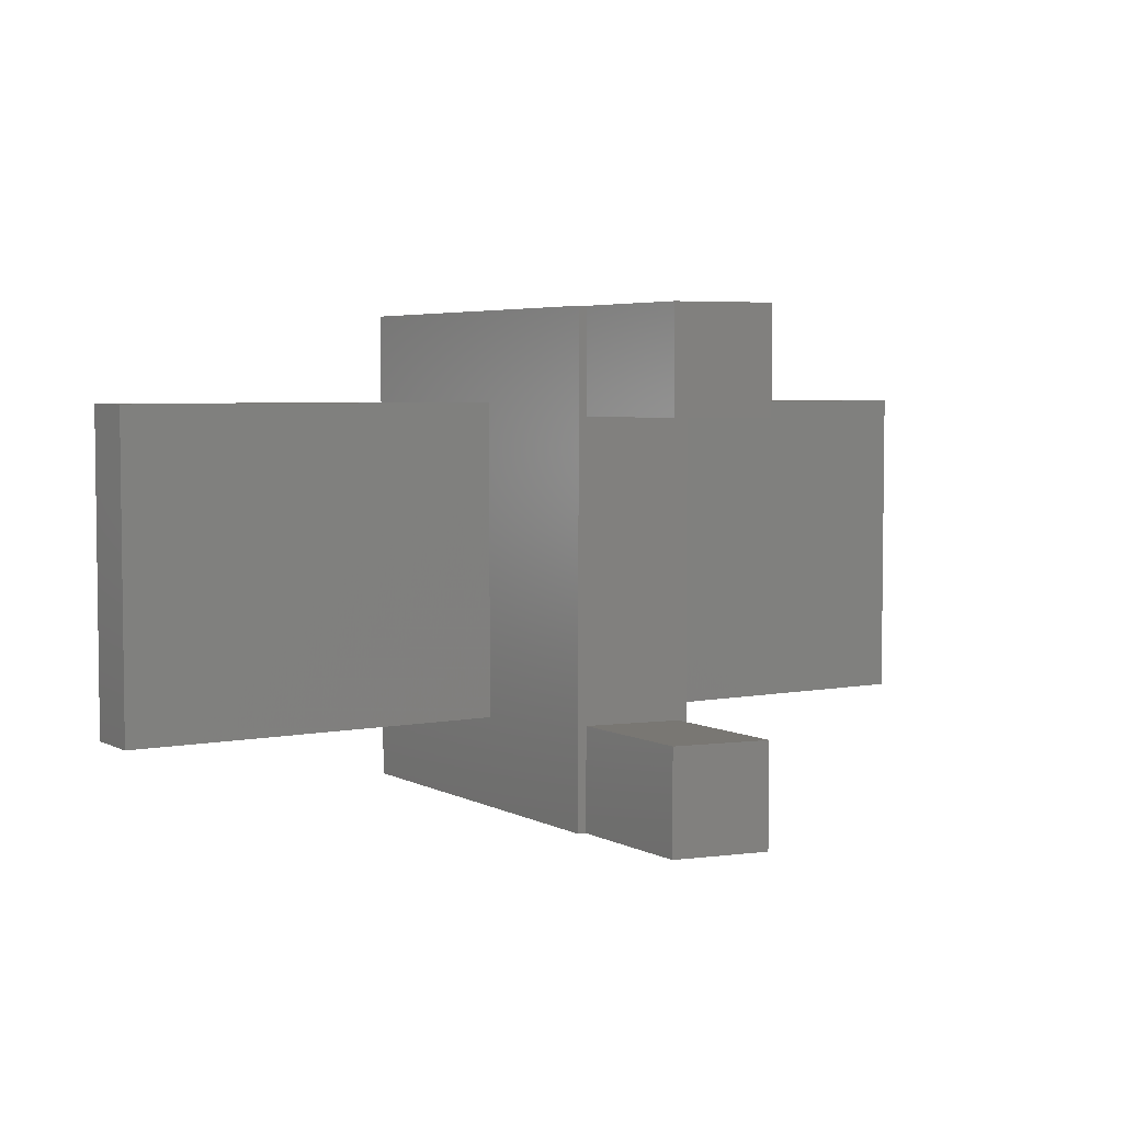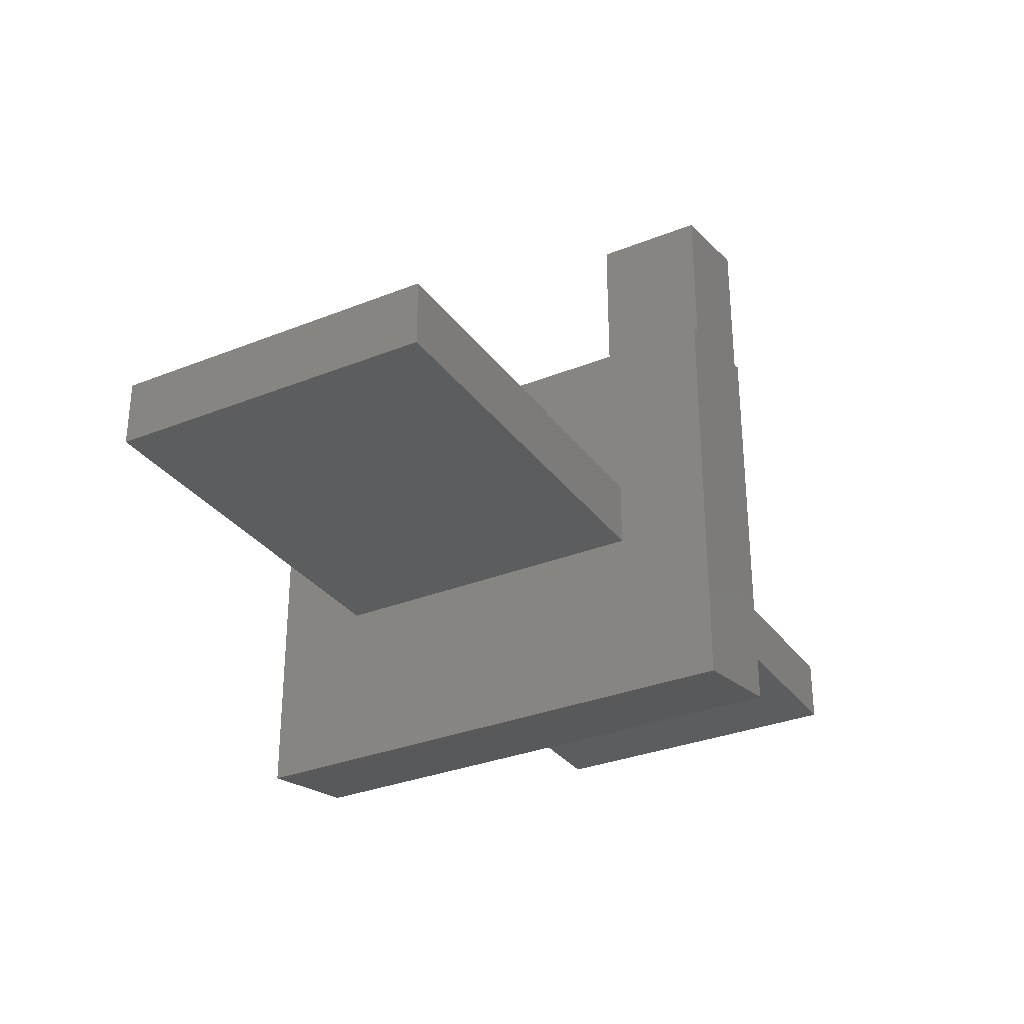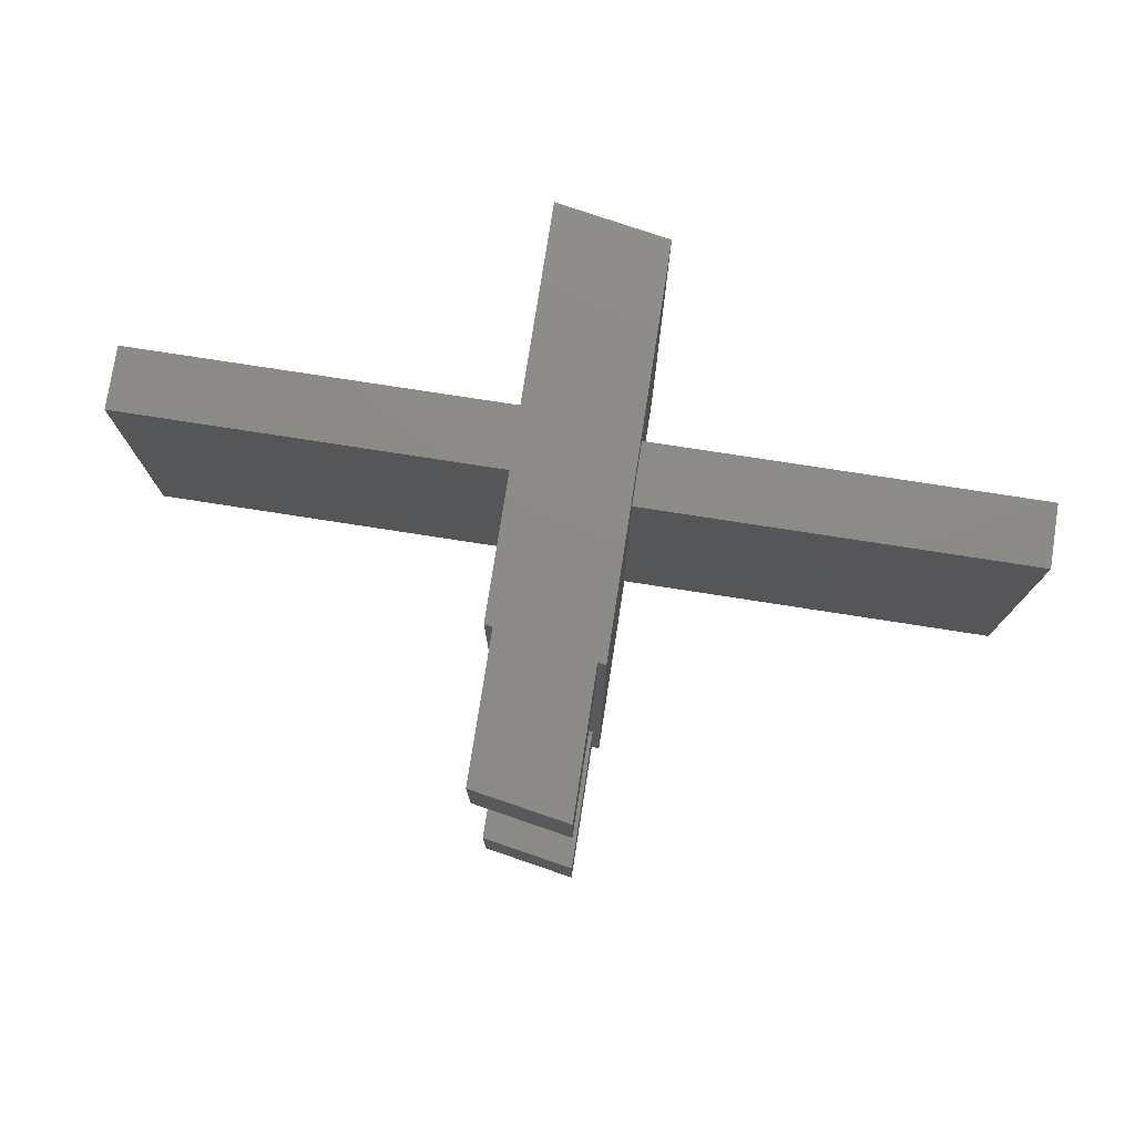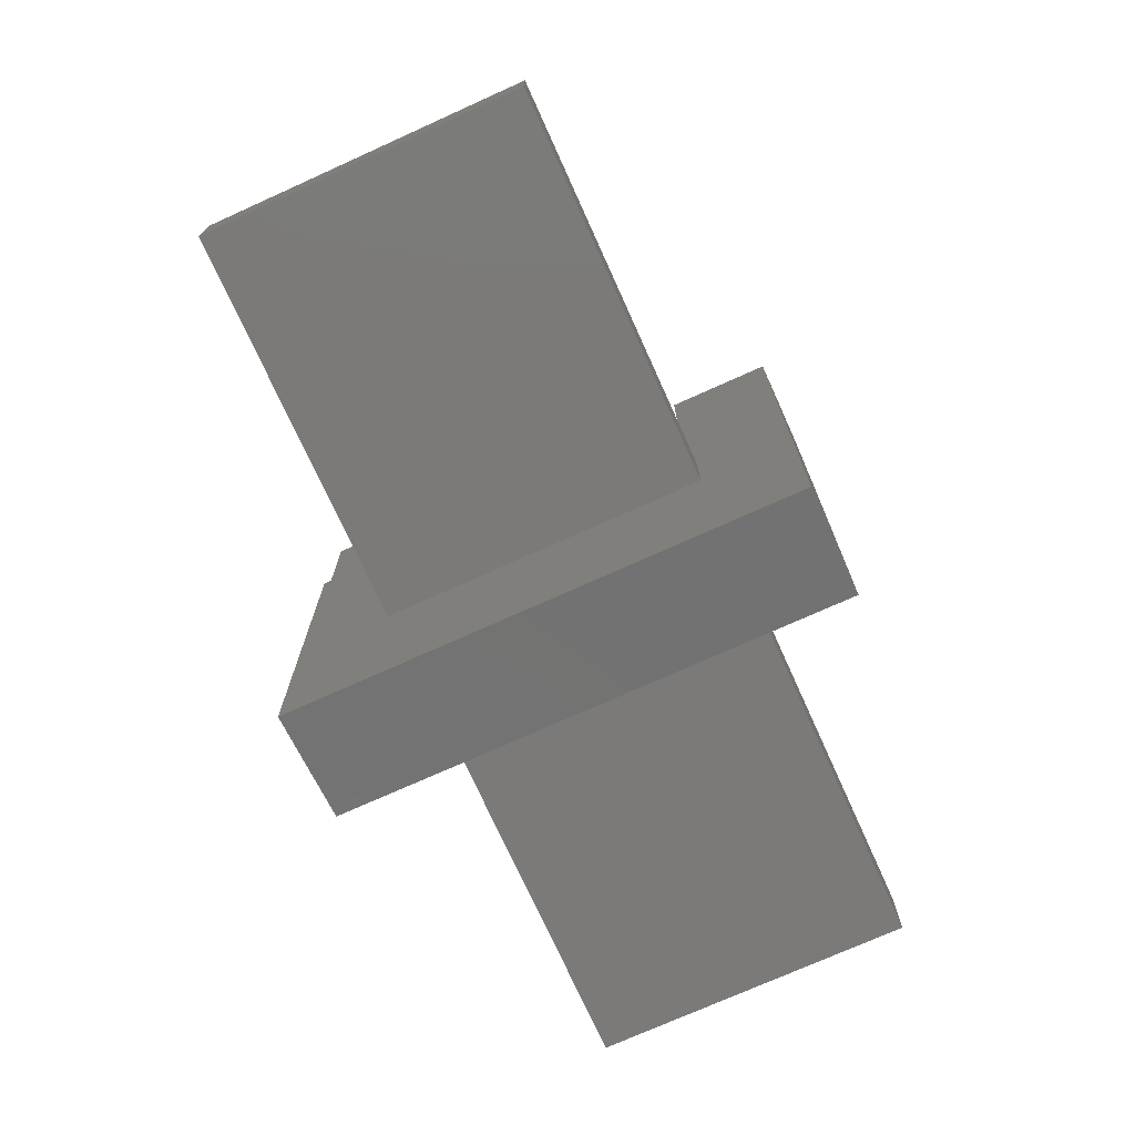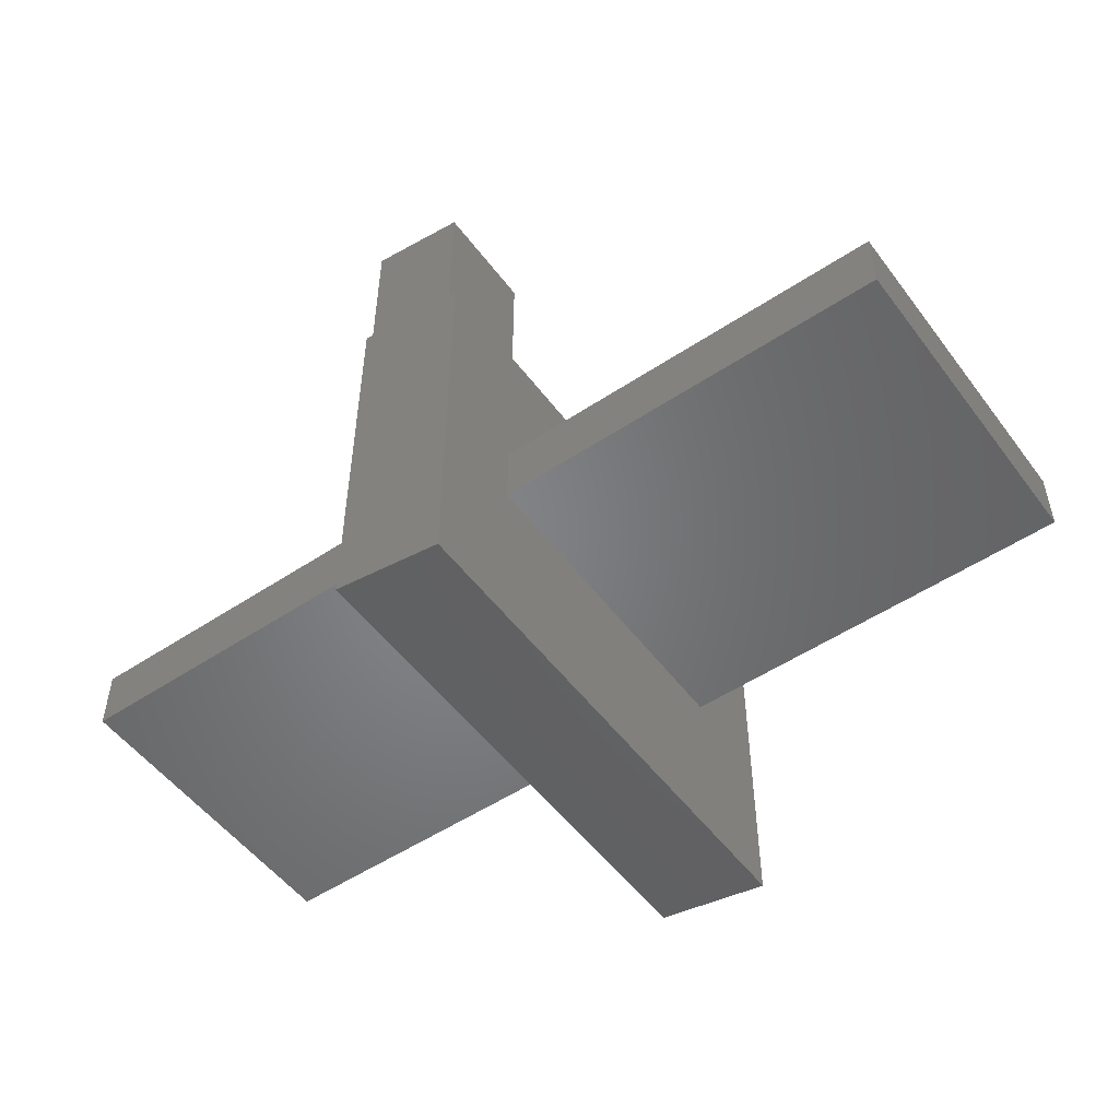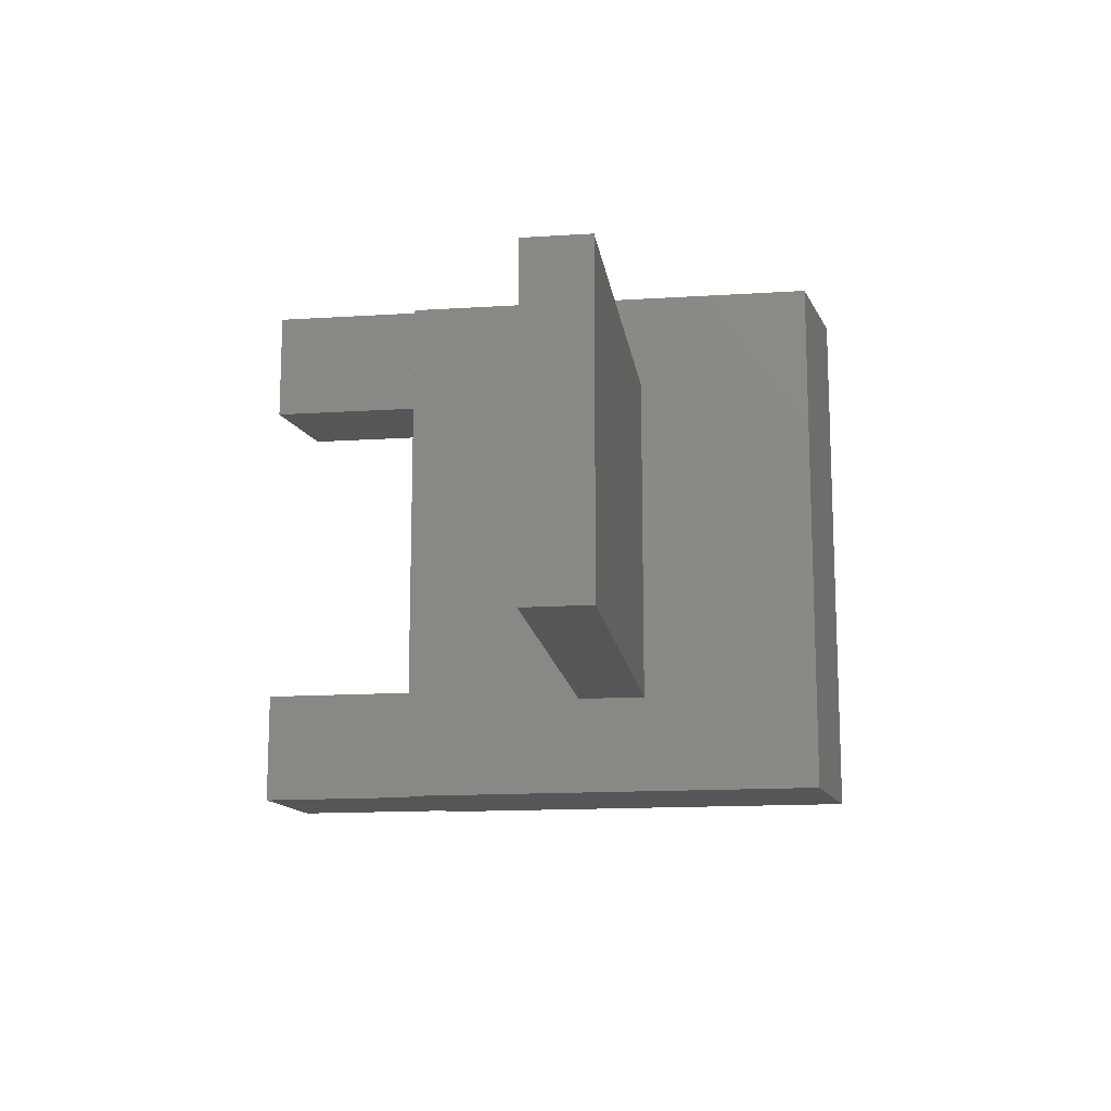
<metadata>
{"format":"stl","ext":"stl","renderer":"f3d","projection":"perspective","resolution":1024,"background":"white","views":[{"elev":4.5,"azim":-32.3,"up":"+Y"},{"elev":-31.3,"azim":-60.3,"up":"+Z"},{"elev":77.1,"azim":8.8,"up":"+Y"},{"elev":-73.5,"azim":-65.7,"up":"+Z"},{"elev":-51.9,"azim":-144.3,"up":"+Z"},{"elev":-14.6,"azim":97.9,"up":"+Y"}]}
</metadata>
<code>
# stl→obj: 40 verts, 76 faces
v -5 1.15 -2.9
v -5 1.15 -2.1
v -5 5.15 -2.9
v -5 5.15 -2.1
v -0.1 1.15 -2.9
v -0.1 1.15 -2.1
v -0.1 5.15 -2.9
v -0.1 5.15 -2.1
v -0.1 6.3 -5.018
v -0.1 0 -0.01775
v -0.1 6.3 -0.01775
v -0.1 0 -5.018
v 1.3 0 -4.769
v 1.3 6.3 -4.769
v 1.3 6.3 0.2308
v 0 0 1e-07
v 0 5 1e-07
v 0 1.3 1e-07
v 1.3 0 0.2308
v 1.2 1.3 0.213
v 1.2 0 0.213
v 0 6.3 1e-07
v 1.2 6.3 0.213
v 1.2 5 0.213
v 1.2 0 2.013
v 0 0 1.8
v 1.3 1.15 -2.687
v 1.3 1.15 -1.887
v 1.3 5.15 -1.887
v 1.3 5.15 -2.687
v 1.2 1.3 2.013
v 0 1.3 1.8
v 0 5 1.8
v 0 6.3 1.8
v 1.2 5 2.013
v 1.2 6.3 2.013
v 6.2 1.15 -2.687
v 6.2 5.15 -2.687
v 6.2 1.15 -1.887
v 6.2 5.15 -1.887
f 1 2 3
f 3 2 4
f 2 1 5
f 6 2 5
f 1 3 5
f 5 3 7
f 3 4 7
f 7 4 8
f 4 2 6
f 8 4 6
f 7 9 5
f 8 10 11
f 12 10 6
f 12 6 5
f 12 5 9
f 9 7 11
f 7 8 11
f 6 10 8
f 12 9 13
f 13 9 14
f 9 11 14
f 14 11 15
f 11 10 16
f 17 11 18
f 18 11 16
f 19 20 21
f 15 20 19
f 20 17 18
f 15 11 22
f 15 22 23
f 15 24 20
f 15 23 24
f 17 22 11
f 24 17 20
f 10 12 13
f 16 10 13
f 21 16 13
f 19 21 13
f 25 16 21
f 26 16 25
f 27 13 14
f 19 13 27
f 28 29 19
f 19 27 28
f 15 29 14
f 15 19 29
f 29 30 14
f 30 27 14
f 25 21 20
f 31 25 20
f 18 32 20
f 20 32 31
f 16 26 18
f 18 26 32
f 17 33 22
f 22 33 34
f 33 17 24
f 35 33 24
f 35 24 23
f 36 35 23
f 22 34 23
f 23 34 36
f 32 26 25
f 31 32 25
f 27 30 37
f 37 30 38
f 28 27 37
f 39 28 37
f 30 29 38
f 38 29 40
f 29 28 39
f 40 29 39
f 34 33 35
f 36 34 35
f 39 37 38
f 40 39 38

</code>
